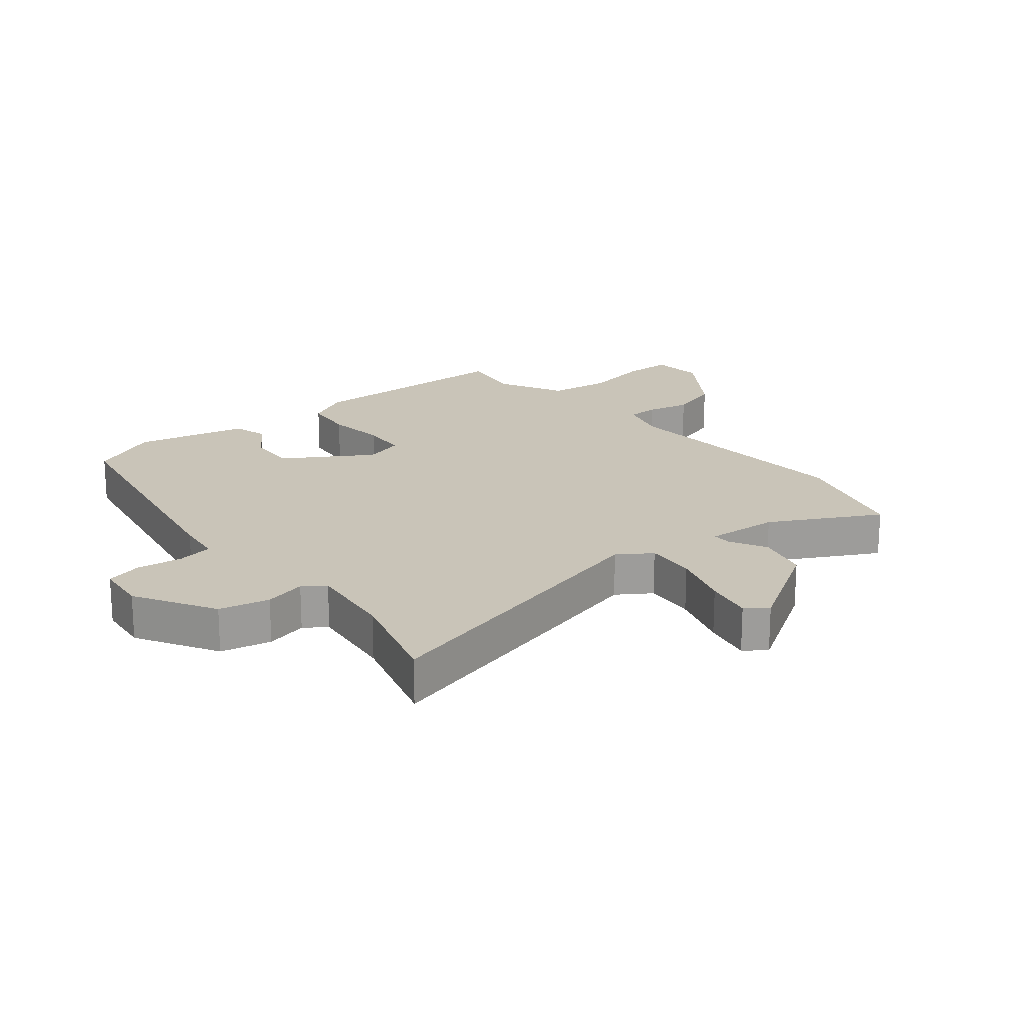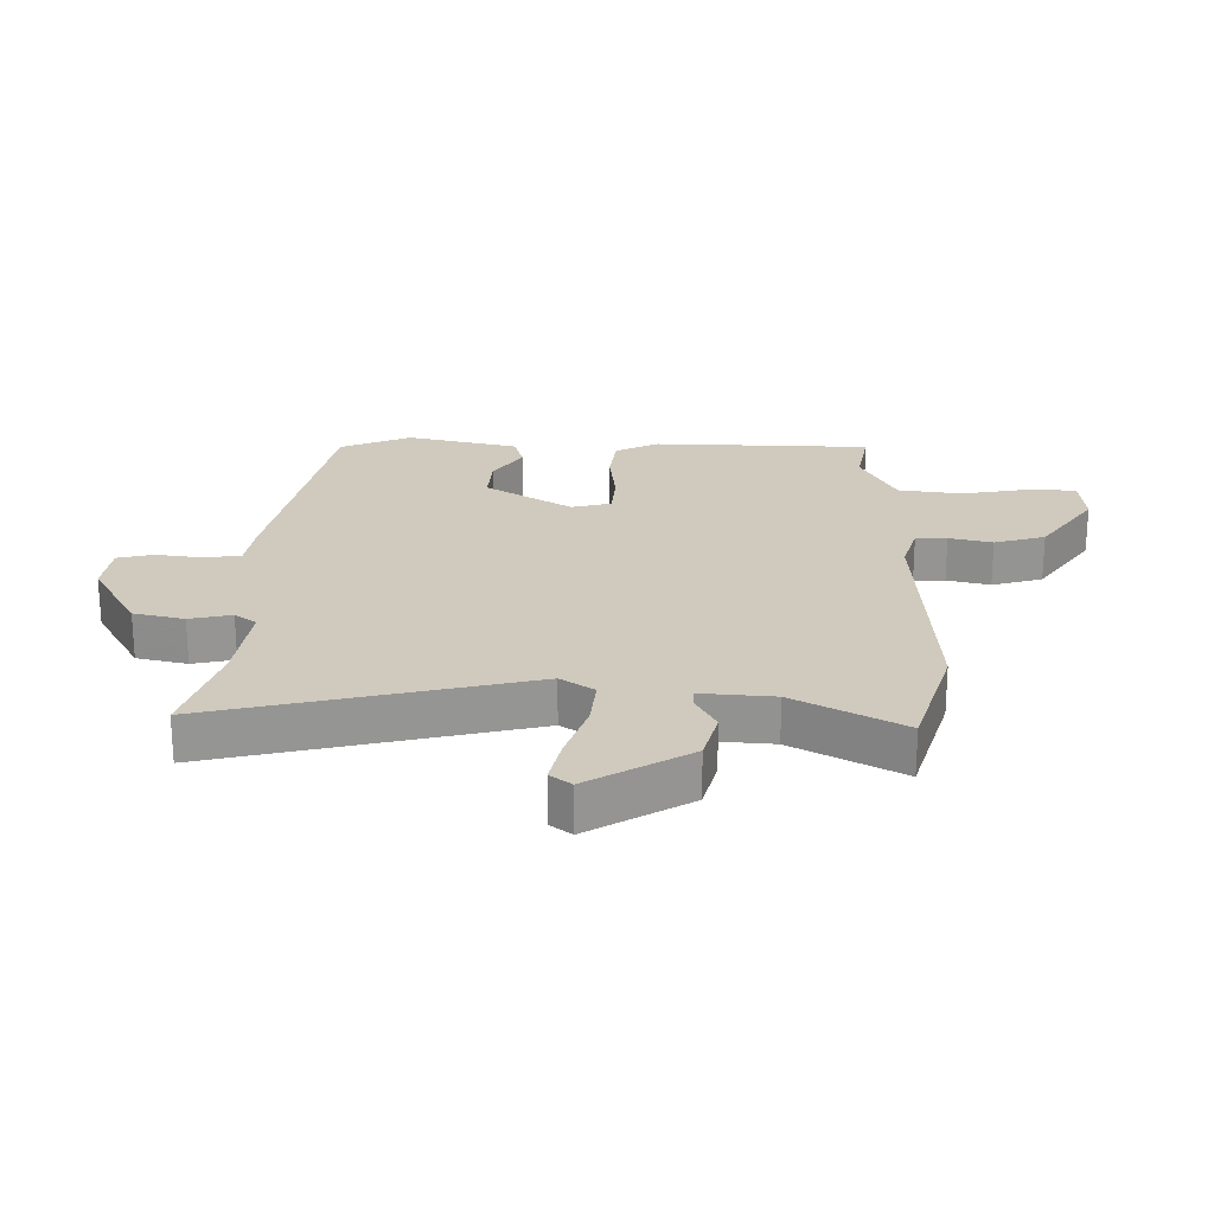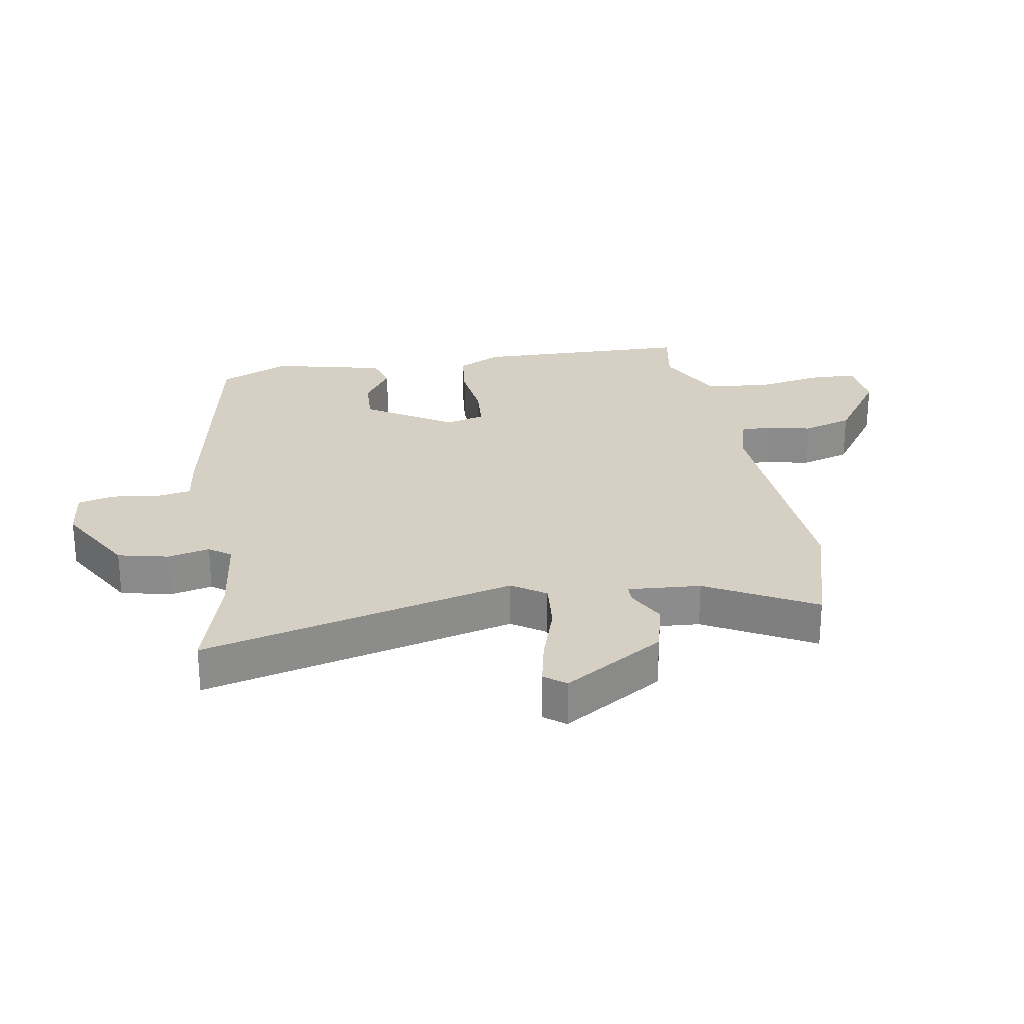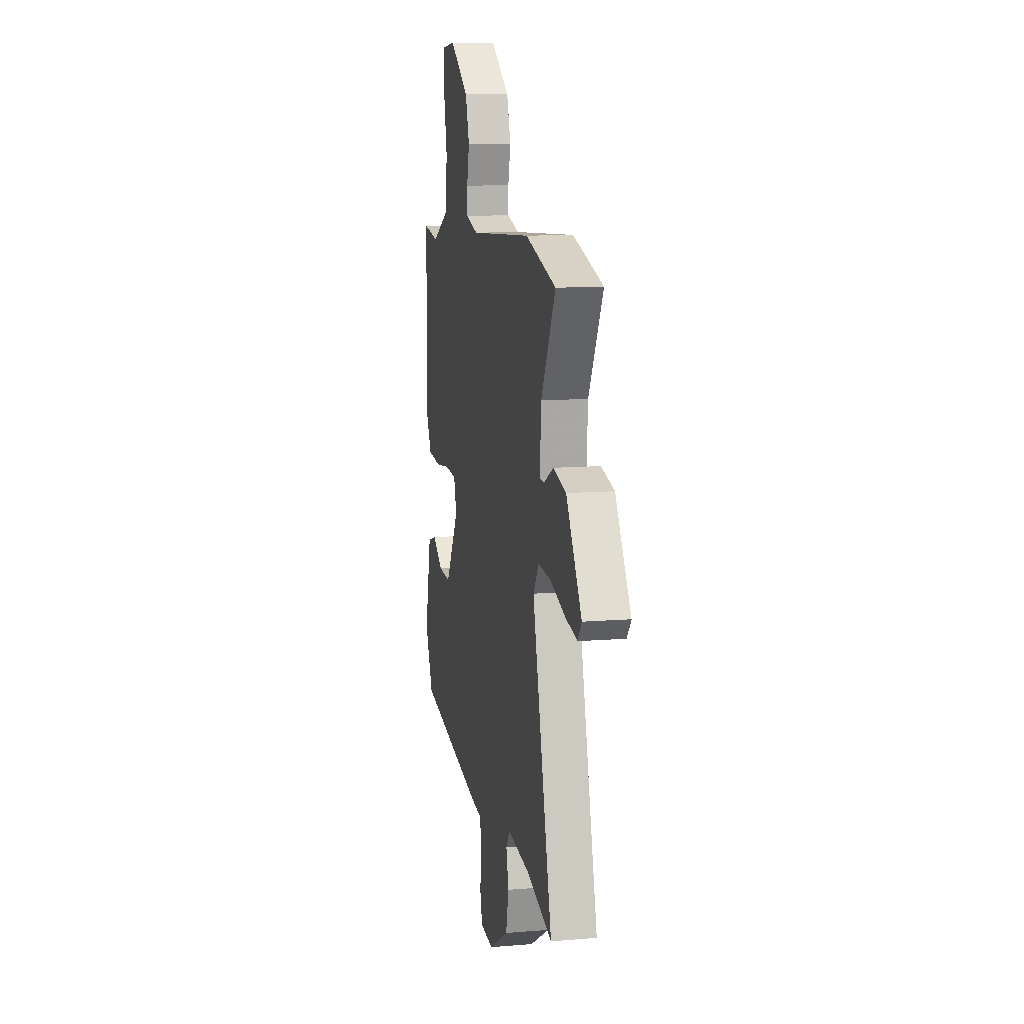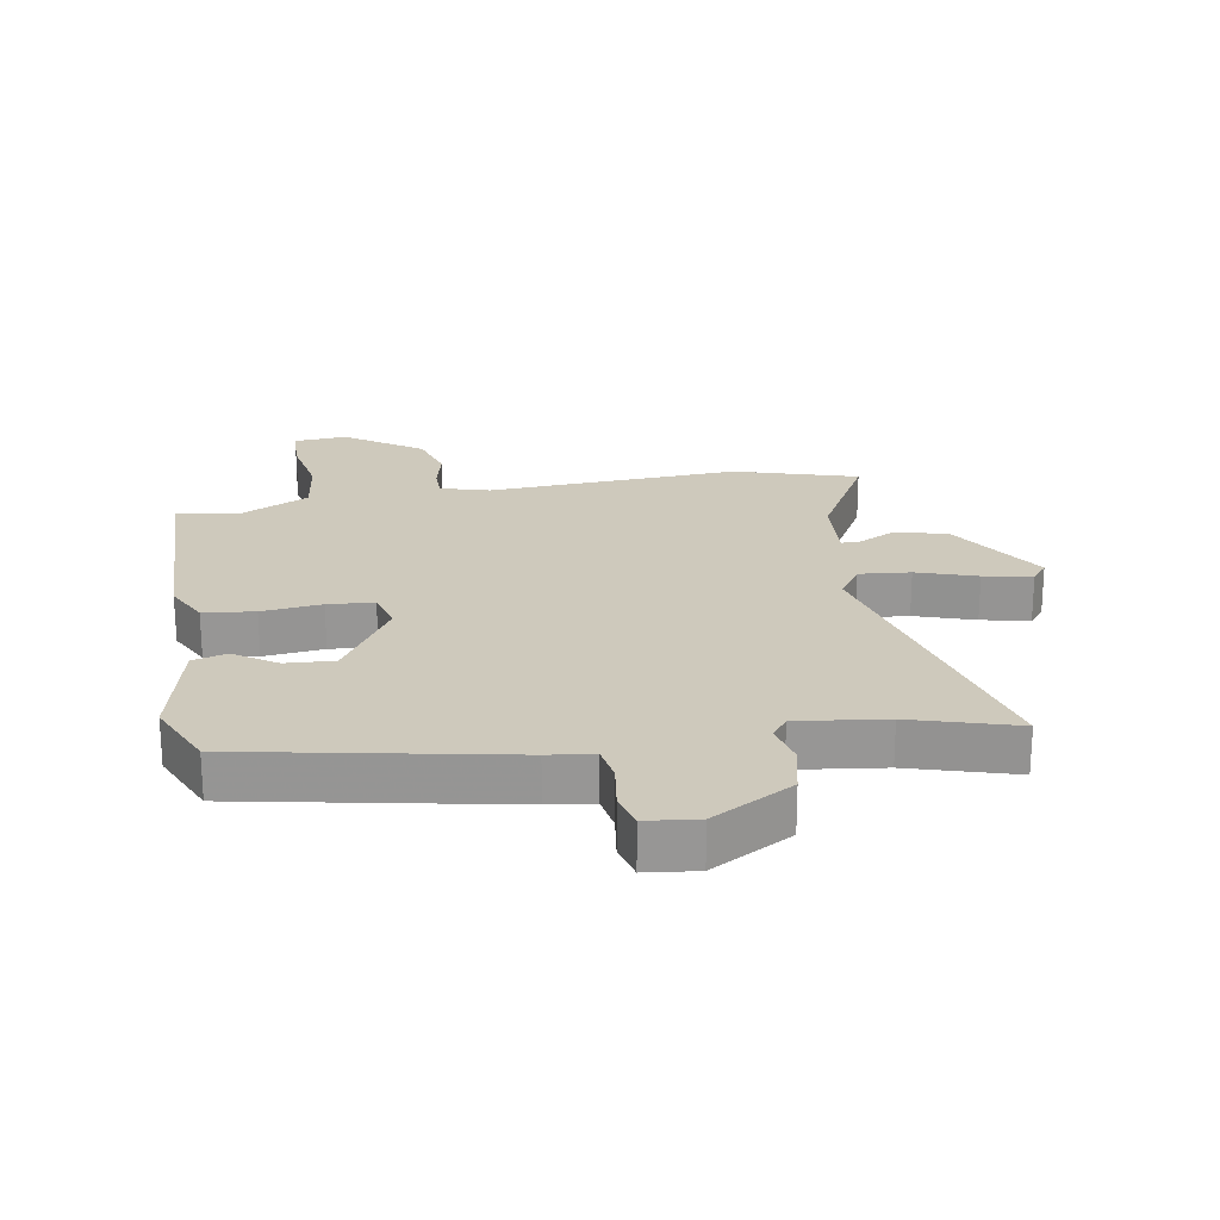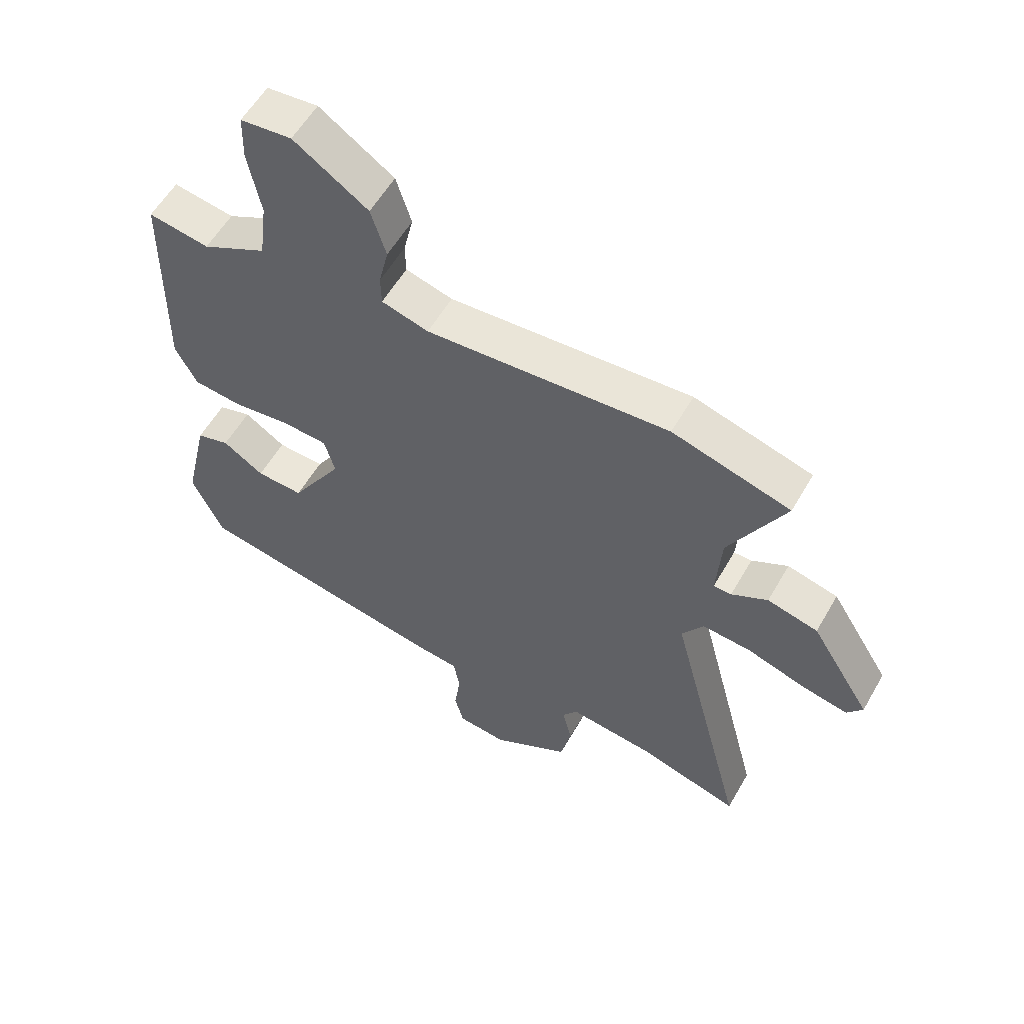
<metadata>
{"format":"obj","ext":"obj","renderer":"f3d","projection":"perspective","resolution":1024,"background":"white","views":[{"elev":20.1,"azim":-129.2,"up":"+Y"},{"elev":22.8,"azim":-88.5,"up":"+Y"},{"elev":26.1,"azim":-99.4,"up":"+Y"},{"elev":11.3,"azim":-101.5,"up":"+Z"},{"elev":22.4,"azim":170.8,"up":"+Y"},{"elev":57.1,"azim":-150.4,"up":"+Z"}]}
</metadata>
<code>
v 0.48 0.07 -0.407
v 0.056 0.07 -0.486
v -0.017 0.07 -0.495
v -0.027 0.07 -0.553
v -0.017 0.07 -0.627
v -0.032 0.07 -0.685
v -0.115 0.07 -0.694
v -0.244 0.07 -0.619
v -0.262 0.07 -0.538
v -0.246 0.07 -0.471
v -0.271 0.07 -0.436
v -0.413 0.07 -0.453
v -0.582 0.07 -0.502
v -0.453 0.07 -0.001
v -0.489 0.07 0.053
v -0.571 0.07 0.046
v -0.667 0.07 0.015
v -0.744 0.07 -0.001
v -0.77 0.07 0.033
v -0.67 0.07 0.193
v -0.586 0.07 0.214
v -0.526 0.07 0.182
v -0.496 0.07 0.182
v -0.504 0.07 0.299
v -0.597 0.07 0.472
v -0.4 0.07 0.529
v 0.004 0.07 0.502
v 0.082 0.07 0.524
v 0.083 0.07 0.574
v 0.067 0.07 0.643
v 0.092 0.07 0.724
v 0.215 0.07 0.808
v 0.3 0.07 0.8
v 0.302 0.07 0.723
v 0.281 0.07 0.615
v 0.294 0.07 0.514
v 0.402 0.07 0.459
v 0.503 0.07 0.476
v 0.509 0.07 0.126
v 0.473 0.07 0.057
v 0.391 0.07 0.048
v 0.295 0.07 0.06
v 0.221 0.07 0.055
v 0.203 0.07 -0.008
v 0.289 0.07 -0.147
v 0.367 0.07 -0.143
v 0.435 0.07 -0.098
v 0.49 0.07 -0.114
v 0.531 0.07 -0.294
v 0.48 0 -0.407
v 0.056 0 -0.486
v -0.017 0 -0.495
v -0.027 0 -0.553
v -0.017 0 -0.627
v -0.032 0 -0.685
v -0.115 0 -0.694
v -0.244 0 -0.619
v -0.262 0 -0.538
v -0.246 0 -0.471
v -0.271 0 -0.436
v -0.413 0 -0.453
v -0.582 0 -0.502
v -0.453 0 -0.001
v -0.489 0 0.053
v -0.571 0 0.046
v -0.667 0 0.015
v -0.744 0 -0.001
v -0.77 0 0.033
v -0.67 0 0.193
v -0.586 0 0.214
v -0.526 0 0.182
v -0.496 0 0.182
v -0.504 0 0.299
v -0.597 0 0.472
v -0.4 0 0.529
v 0.004 0 0.502
v 0.082 0 0.524
v 0.083 0 0.574
v 0.067 0 0.643
v 0.092 0 0.724
v 0.215 0 0.808
v 0.3 0 0.8
v 0.302 0 0.723
v 0.281 0 0.615
v 0.294 0 0.514
v 0.402 0 0.459
v 0.503 0 0.476
v 0.509 0 0.126
v 0.473 0 0.057
v 0.391 0 0.048
v 0.295 0 0.06
v 0.221 0 0.055
v 0.203 0 -0.008
v 0.289 0 -0.147
v 0.367 0 -0.143
v 0.435 0 -0.098
v 0.49 0 -0.114
v 0.531 0 -0.294
f 1 2 3
f 49 1 3
f 48 49 3
f 47 48 3
f 46 47 3
f 45 46 3
f 44 45 3
f 43 44 3
f 40 41 42
f 39 40 42
f 38 39 42
f 37 38 42
f 36 37 42 43
f 35 36 43 3
f 33 34 35
f 32 33 35
f 31 32 35
f 30 31 35
f 29 30 35
f 28 29 35
f 24 25 26 27
f 23 24 27 28
f 20 21 22
f 19 20 22
f 18 19 22
f 17 18 22
f 16 17 22
f 15 16 22 23
f 28 35 3
f 23 28 3
f 15 23 3
f 14 15 3
f 8 9 10
f 7 8 10
f 6 7 10
f 5 6 10
f 4 5 10
f 4 10 11
f 3 4 11
f 14 3 11
f 12 13 14
f 11 12 14
f 52 51 50
f 52 50 98
f 52 98 97
f 52 97 96
f 52 96 95
f 52 95 94
f 52 94 93
f 52 93 92
f 91 90 89
f 91 89 88
f 91 88 87
f 91 87 86
f 92 91 86 85
f 52 92 85 84
f 84 83 82
f 84 82 81
f 84 81 80
f 84 80 79
f 84 79 78
f 84 78 77
f 76 75 74 73
f 77 76 73 72
f 71 70 69
f 71 69 68
f 71 68 67
f 71 67 66
f 71 66 65
f 72 71 65 64
f 52 84 77
f 52 77 72
f 52 72 64
f 52 64 63
f 59 58 57
f 59 57 56
f 59 56 55
f 59 55 54
f 59 54 53
f 60 59 53
f 60 53 52
f 60 52 63
f 63 62 61
f 63 61 60
f 1 50 51 2
f 2 51 52 3
f 3 52 53 4
f 4 53 54 5
f 5 54 55 6
f 6 55 56 7
f 7 56 57 8
f 8 57 58 9
f 9 58 59 10
f 10 59 60 11
f 11 60 61 12
f 12 61 62 13
f 13 62 63 14
f 14 63 64 15
f 15 64 65 16
f 16 65 66 17
f 17 66 67 18
f 18 67 68 19
f 19 68 69 20
f 20 69 70 21
f 21 70 71 22
f 22 71 72 23
f 23 72 73 24
f 24 73 74 25
f 25 74 75 26
f 26 75 76 27
f 27 76 77 28
f 28 77 78 29
f 29 78 79 30
f 30 79 80 31
f 31 80 81 32
f 32 81 82 33
f 33 82 83 34
f 34 83 84 35
f 35 84 85 36
f 36 85 86 37
f 37 86 87 38
f 38 87 88 39
f 39 88 89 40
f 40 89 90 41
f 41 90 91 42
f 42 91 92 43
f 43 92 93 44
f 44 93 94 45
f 45 94 95 46
f 46 95 96 47
f 47 96 97 48
f 48 97 98 49
f 49 98 50 1

</code>
